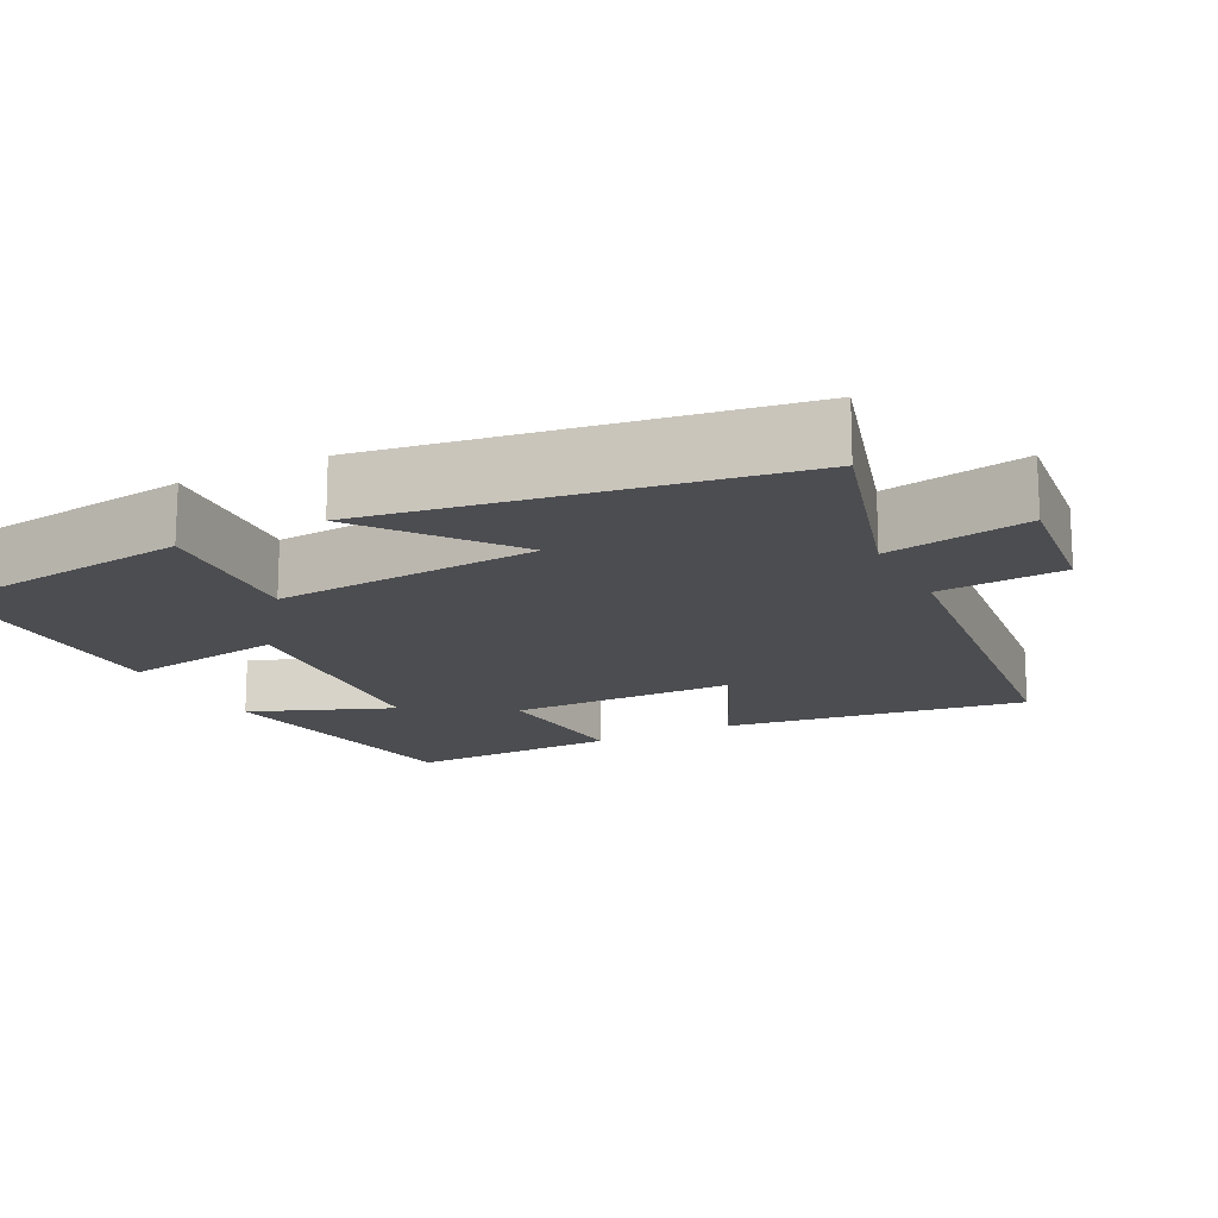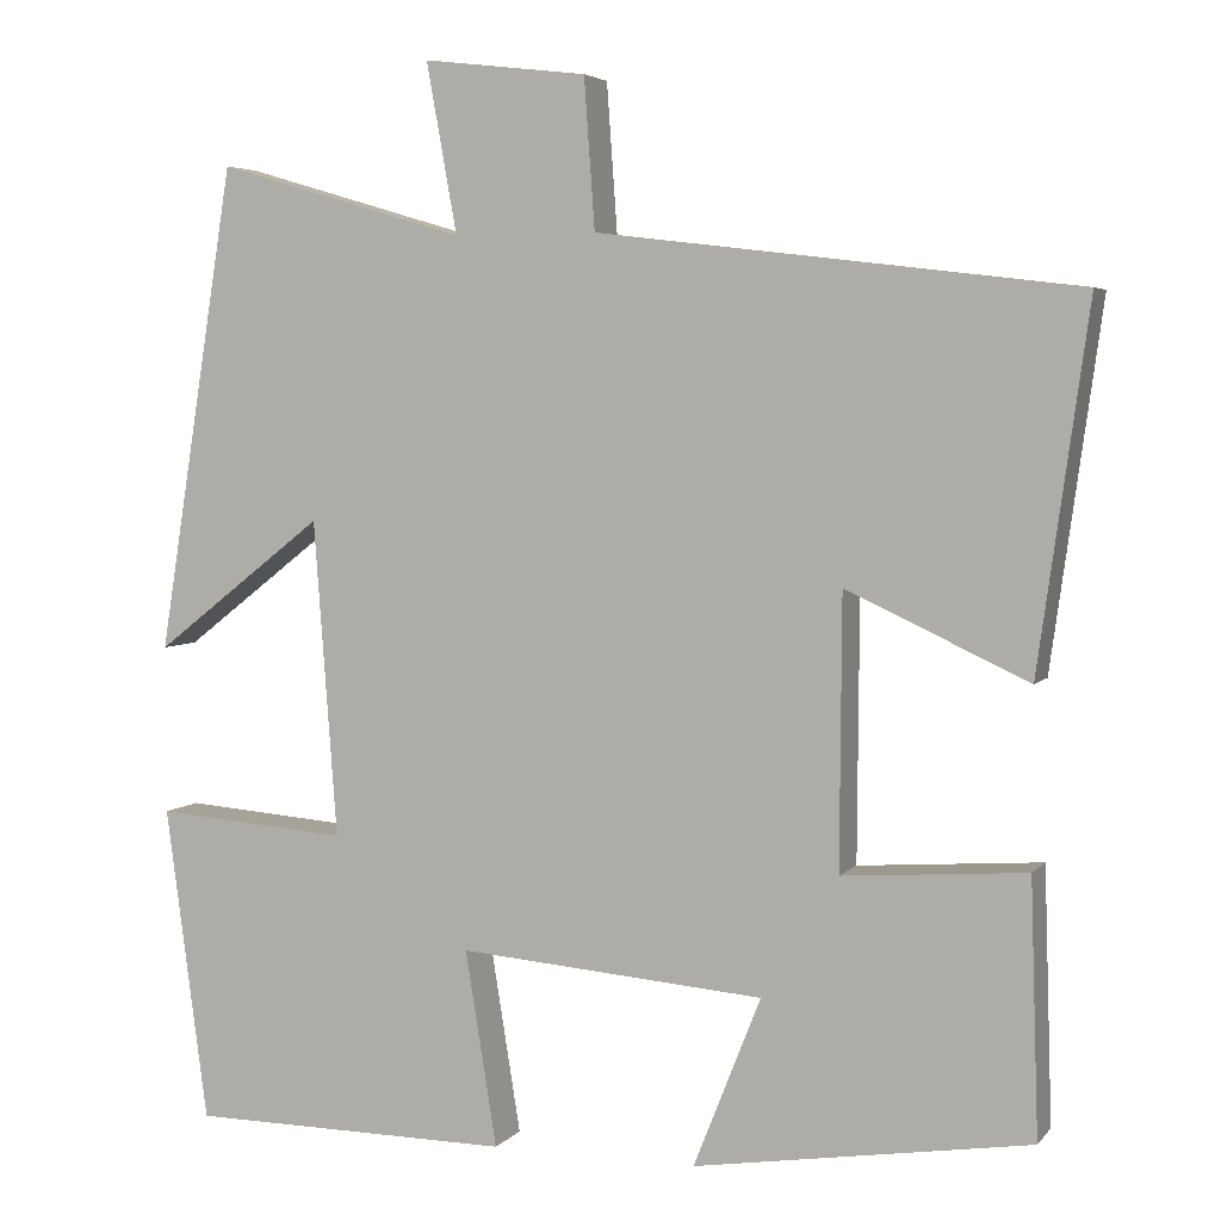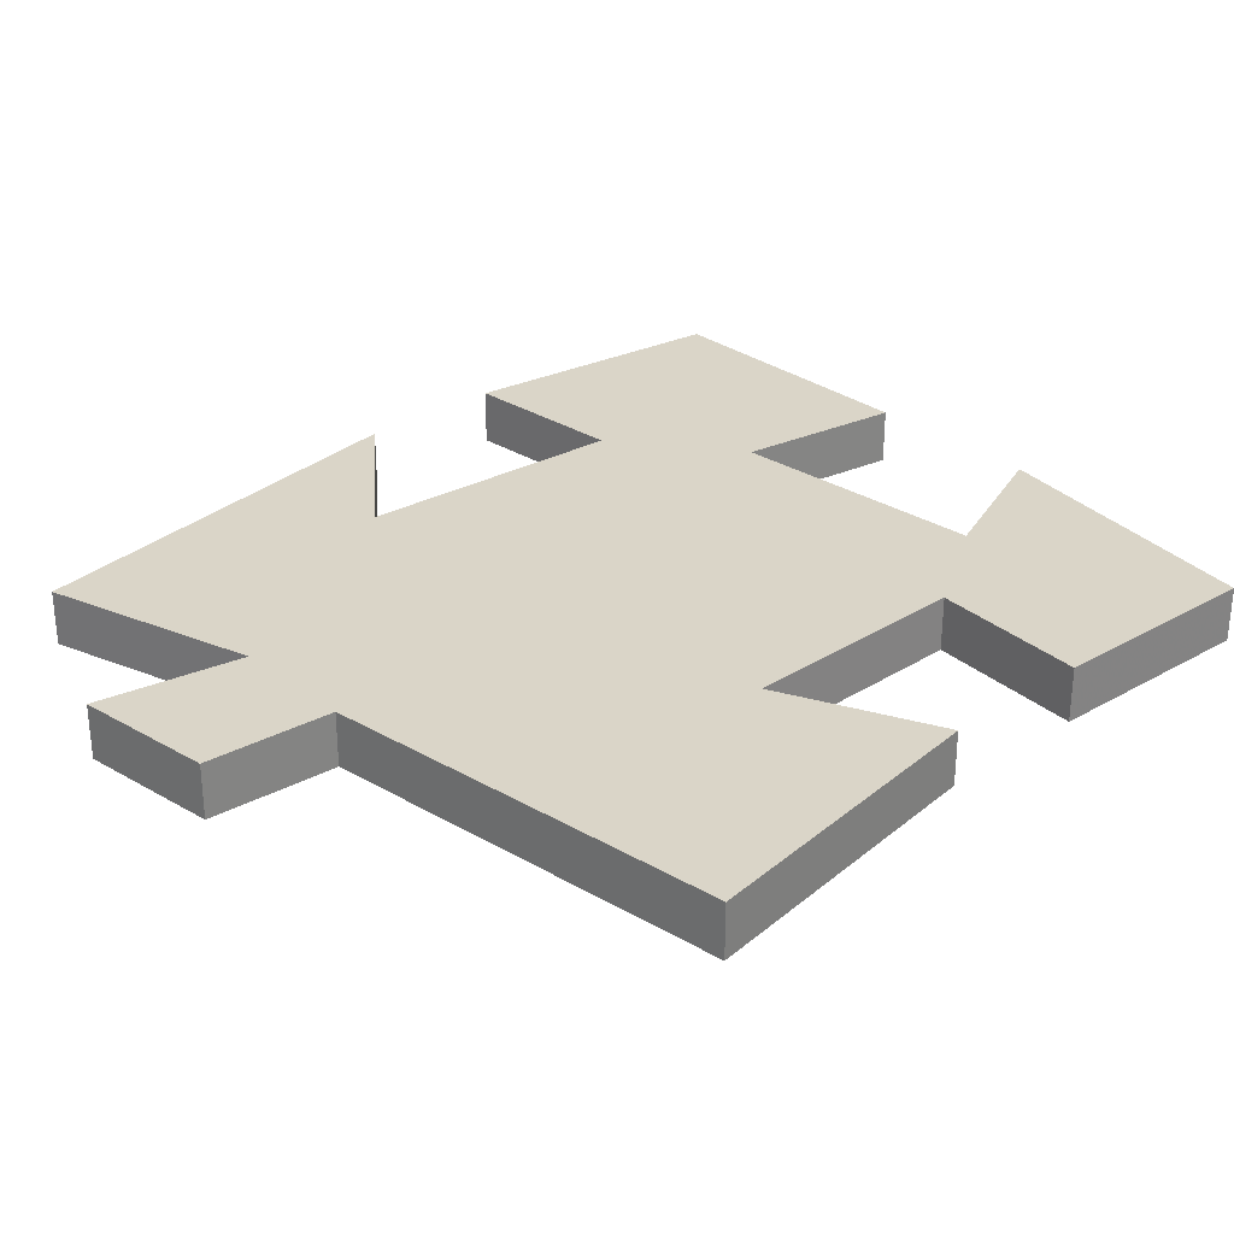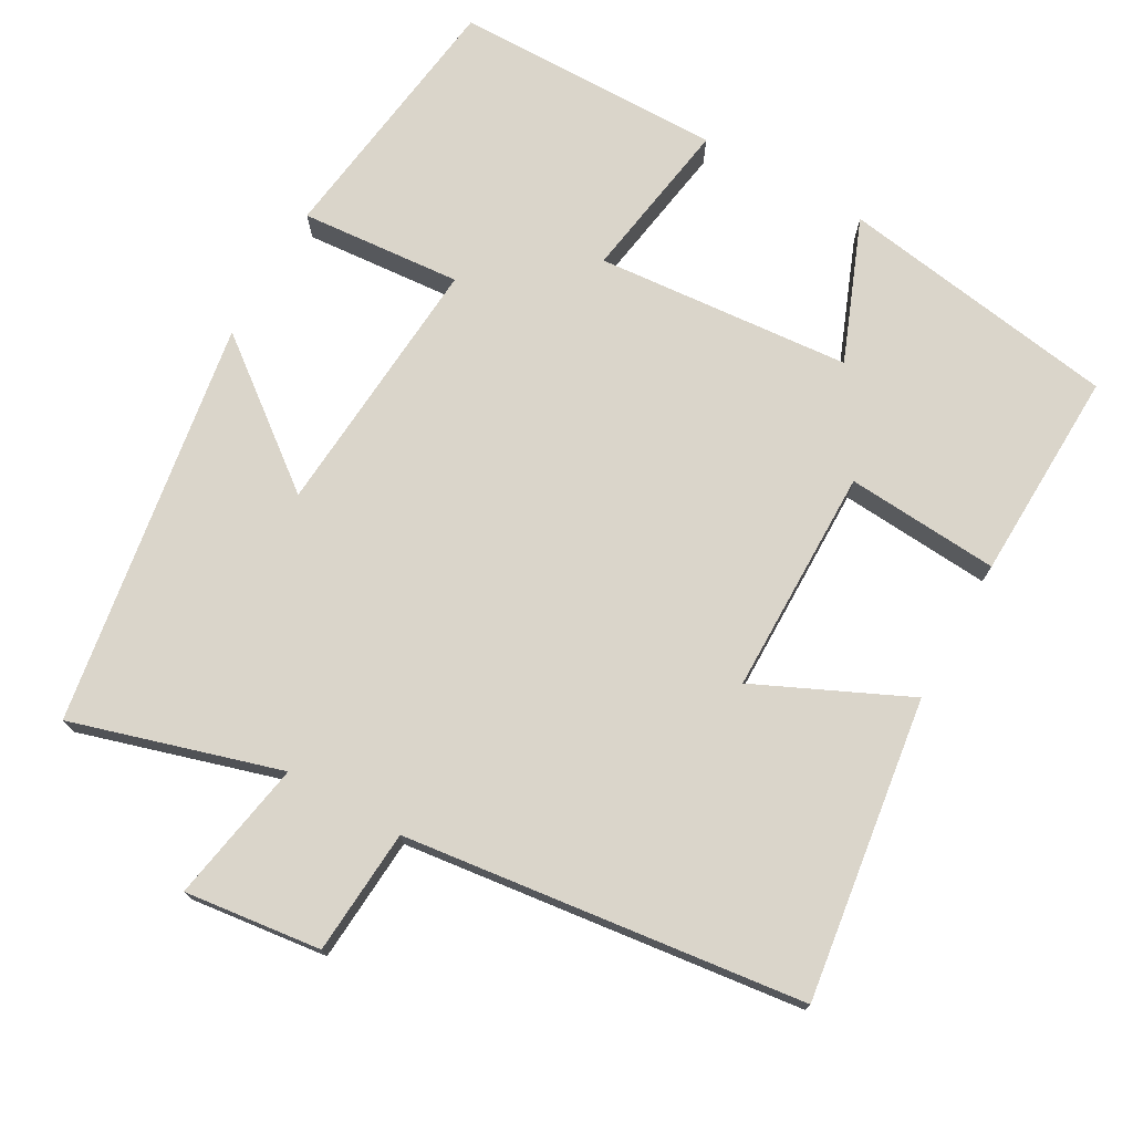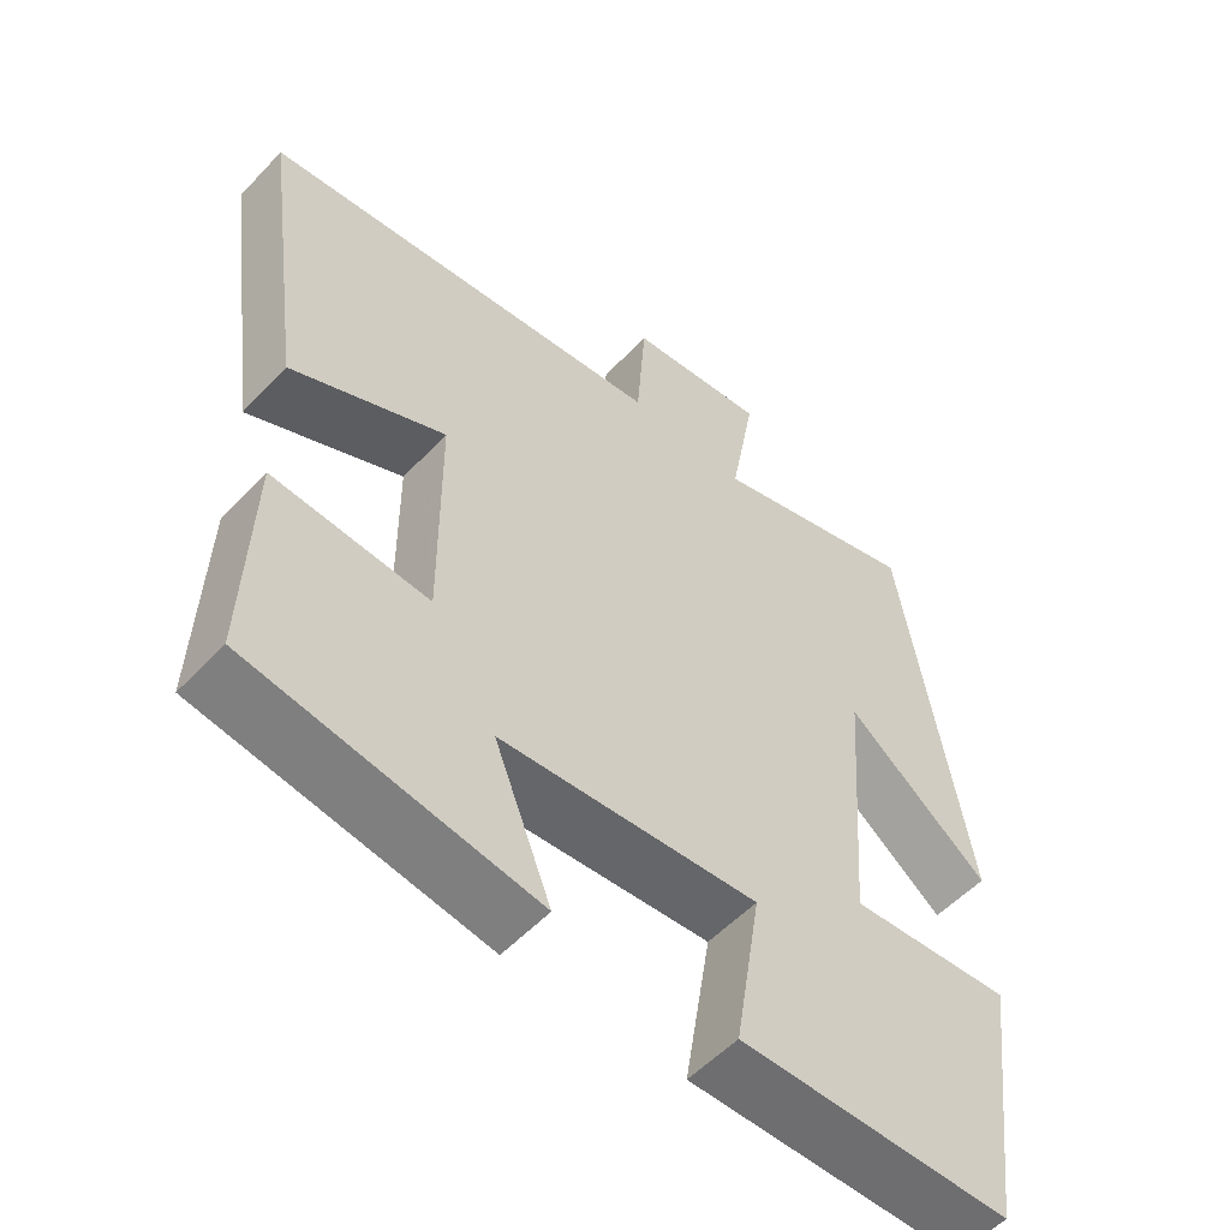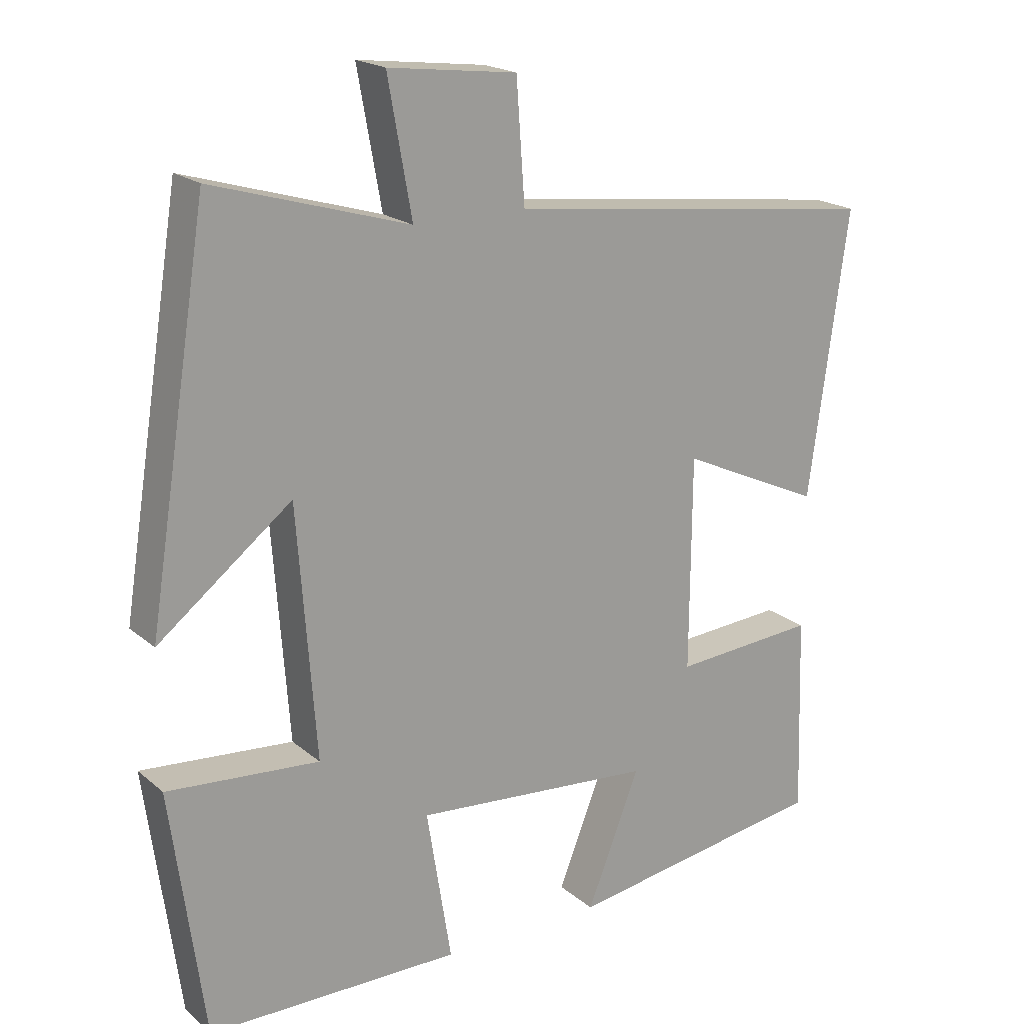
<metadata>
{"format":"obj","ext":"obj","renderer":"f3d","projection":"perspective","resolution":1024,"background":"white","views":[{"elev":-16.1,"azim":-62.9,"up":"+Y"},{"elev":4.3,"azim":20.2,"up":"+Z"},{"elev":29.4,"azim":47.6,"up":"+Y"},{"elev":74.3,"azim":29.4,"up":"+Y"},{"elev":-54.7,"azim":137.7,"up":"+Z"},{"elev":19.6,"azim":-33.9,"up":"+Z"}]}
</metadata>
<code>
v -0.414 0.07 0.582
v -0.137 0.07 0.5
v -0.171 0.07 0.689
v 0.011 0.07 0.667
v 0.023 0.07 0.5
v 0.556 0.07 0.435
v 0.5 0.07 0.034
v 0.298 0.07 0.127
v 0.296 0.07 -0.175
v 0.5 0.07 -0.16
v 0.509 0.07 -0.442
v 0.136 0.07 -0.5
v 0.211 0.07 -0.311
v -0.129 0.07 -0.283
v -0.094 0.07 -0.5
v -0.453 0.07 -0.497
v -0.5 0.07 -0.147
v -0.285 0.07 -0.164
v -0.311 0.07 0.188
v -0.5 0.07 0.041
v -0.414 0 0.582
v -0.137 0 0.5
v -0.171 0 0.689
v 0.011 0 0.667
v 0.023 0 0.5
v 0.556 0 0.435
v 0.5 0 0.034
v 0.298 0 0.127
v 0.296 0 -0.175
v 0.5 0 -0.16
v 0.509 0 -0.442
v 0.136 0 -0.5
v 0.211 0 -0.311
v -0.129 0 -0.283
v -0.094 0 -0.5
v -0.453 0 -0.497
v -0.5 0 -0.147
v -0.285 0 -0.164
v -0.311 0 0.188
v -0.5 0 0.041
f 19 20 1 2
f 18 19 2
f 16 17 18
f 15 16 18
f 14 15 18
f 13 14 18 2
f 11 12 13
f 10 11 13
f 9 10 13
f 13 2 3
f 9 13 3
f 8 9 3
f 5 6 7 8
f 5 8 3
f 3 4 5
f 22 21 40 39
f 22 39 38
f 38 37 36
f 38 36 35
f 38 35 34
f 22 38 34 33
f 33 32 31
f 33 31 30
f 33 30 29
f 23 22 33
f 23 33 29
f 23 29 28
f 28 27 26 25
f 23 28 25
f 25 24 23
f 1 21 22 2
f 2 22 23 3
f 3 23 24 4
f 4 24 25 5
f 5 25 26 6
f 6 26 27 7
f 7 27 28 8
f 8 28 29 9
f 9 29 30 10
f 10 30 31 11
f 11 31 32 12
f 12 32 33 13
f 13 33 34 14
f 14 34 35 15
f 15 35 36 16
f 16 36 37 17
f 17 37 38 18
f 18 38 39 19
f 19 39 40 20
f 20 40 21 1

</code>
